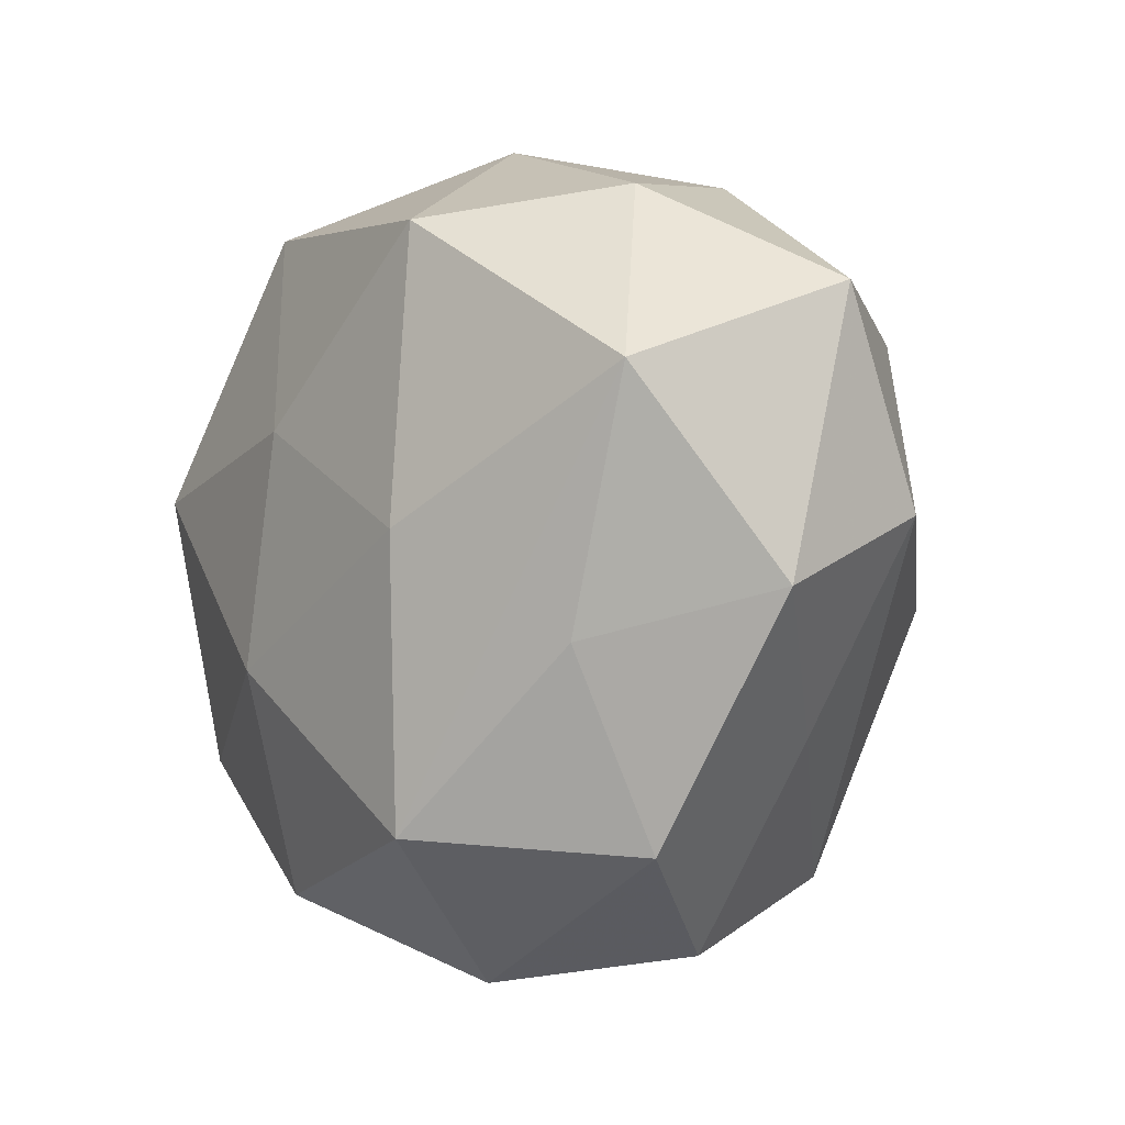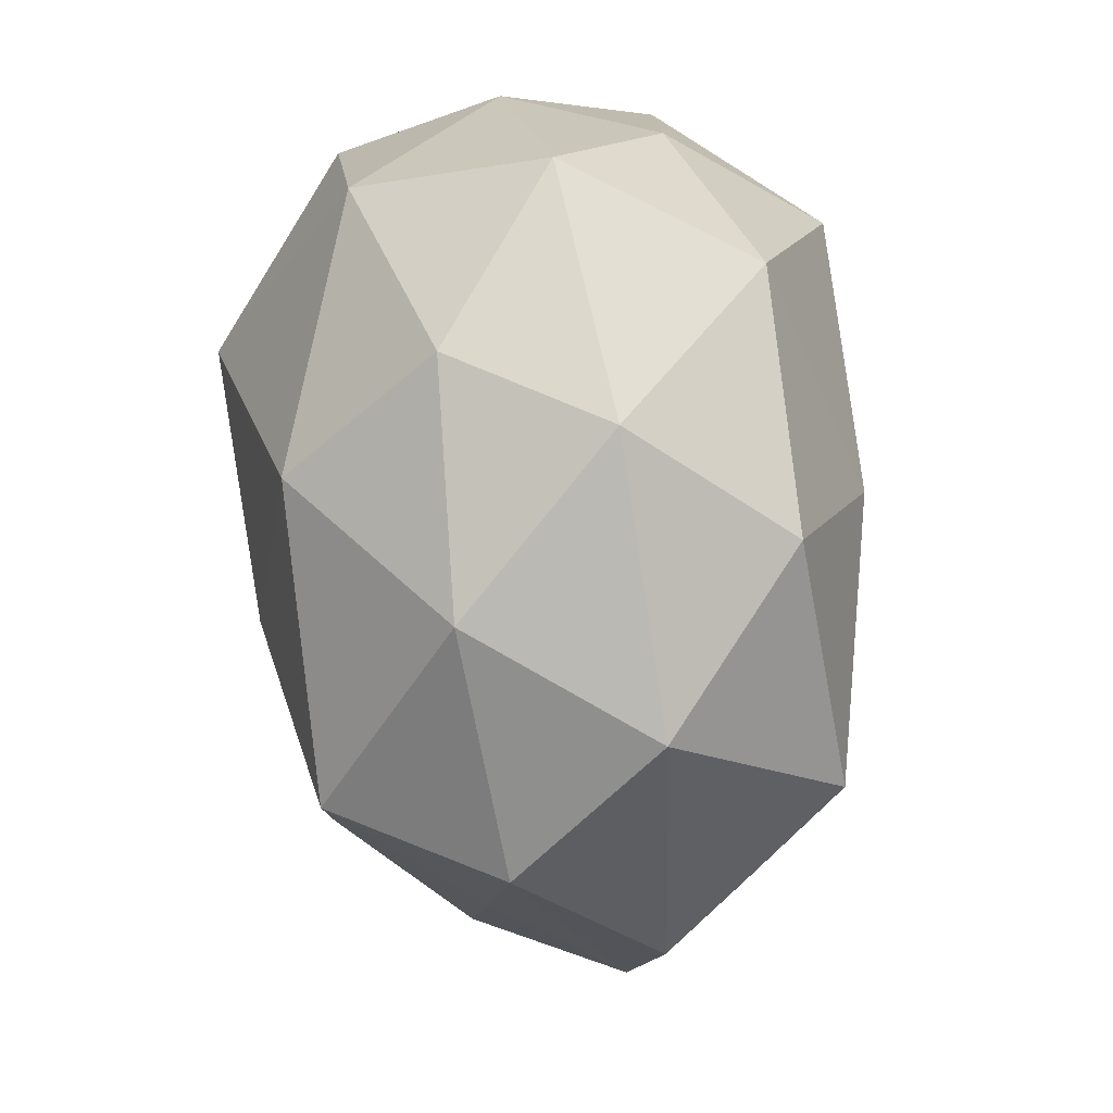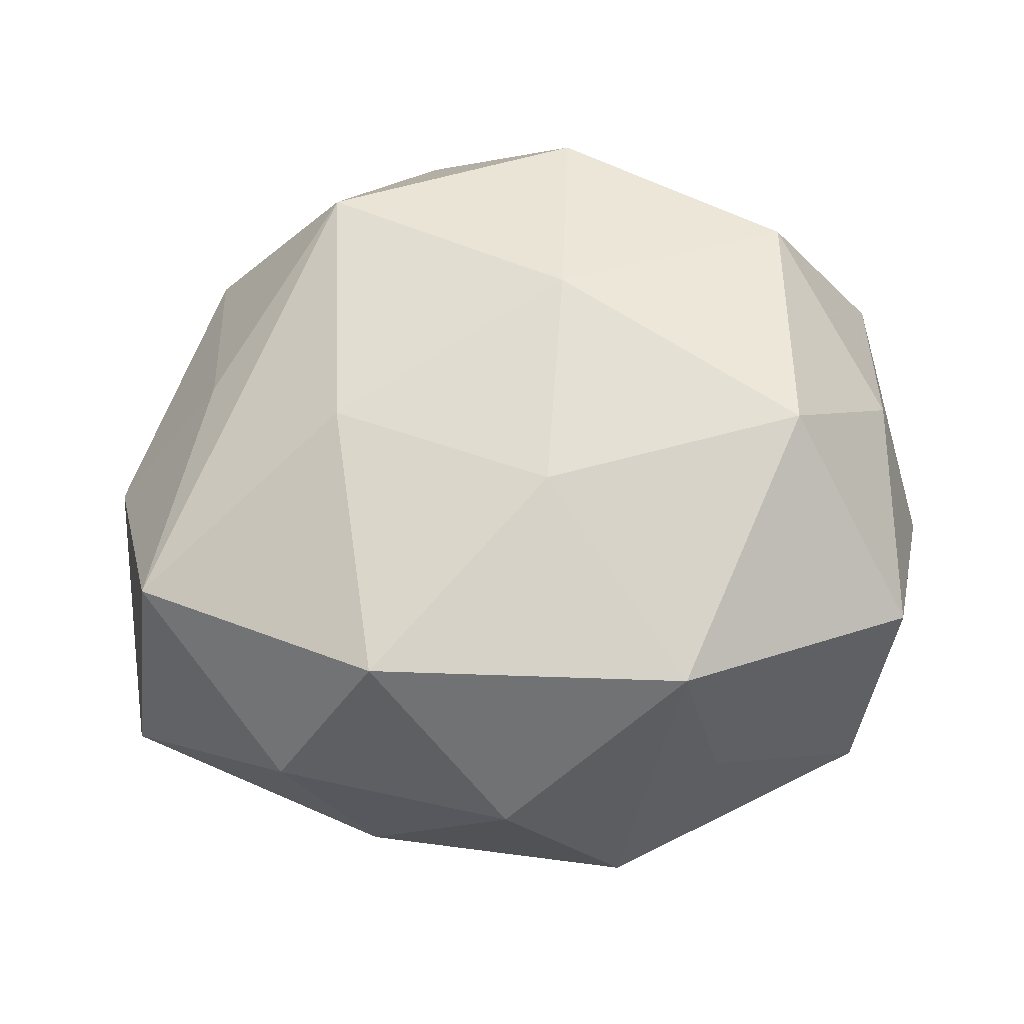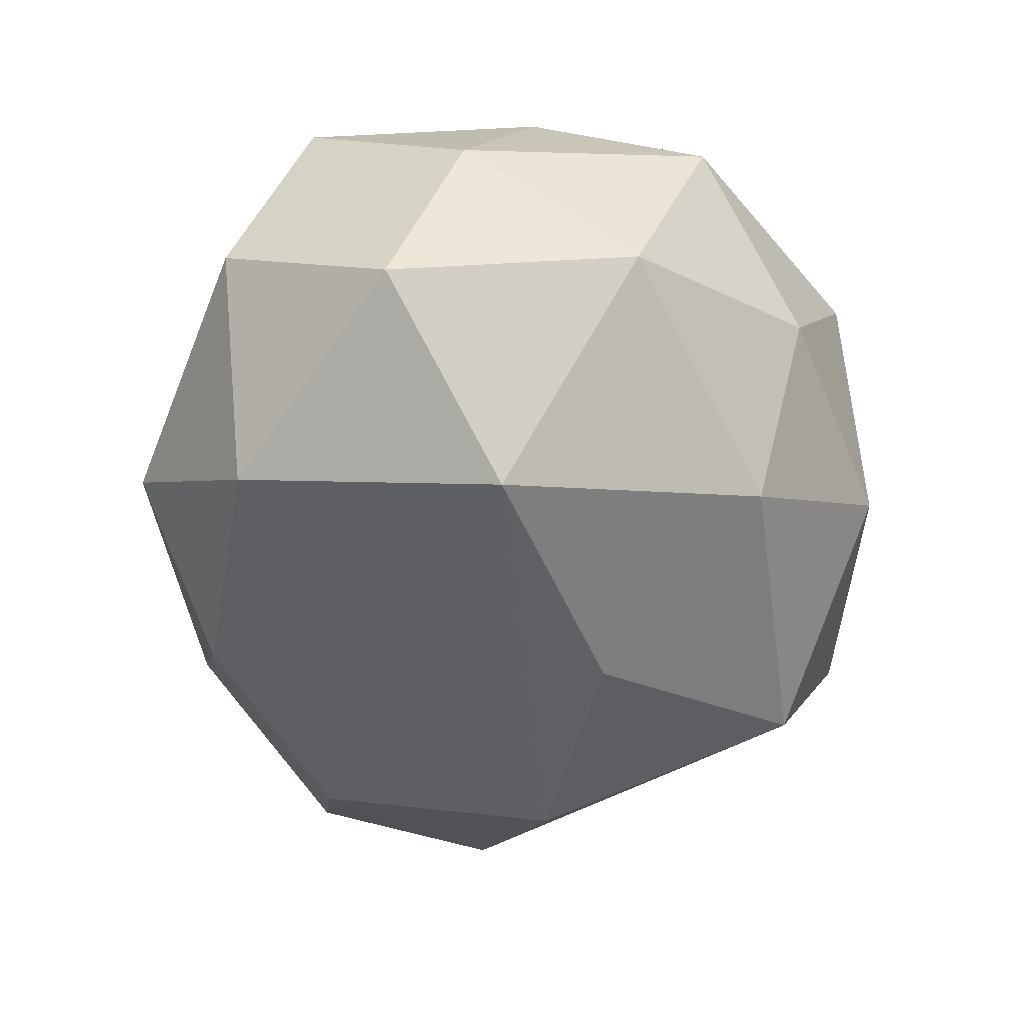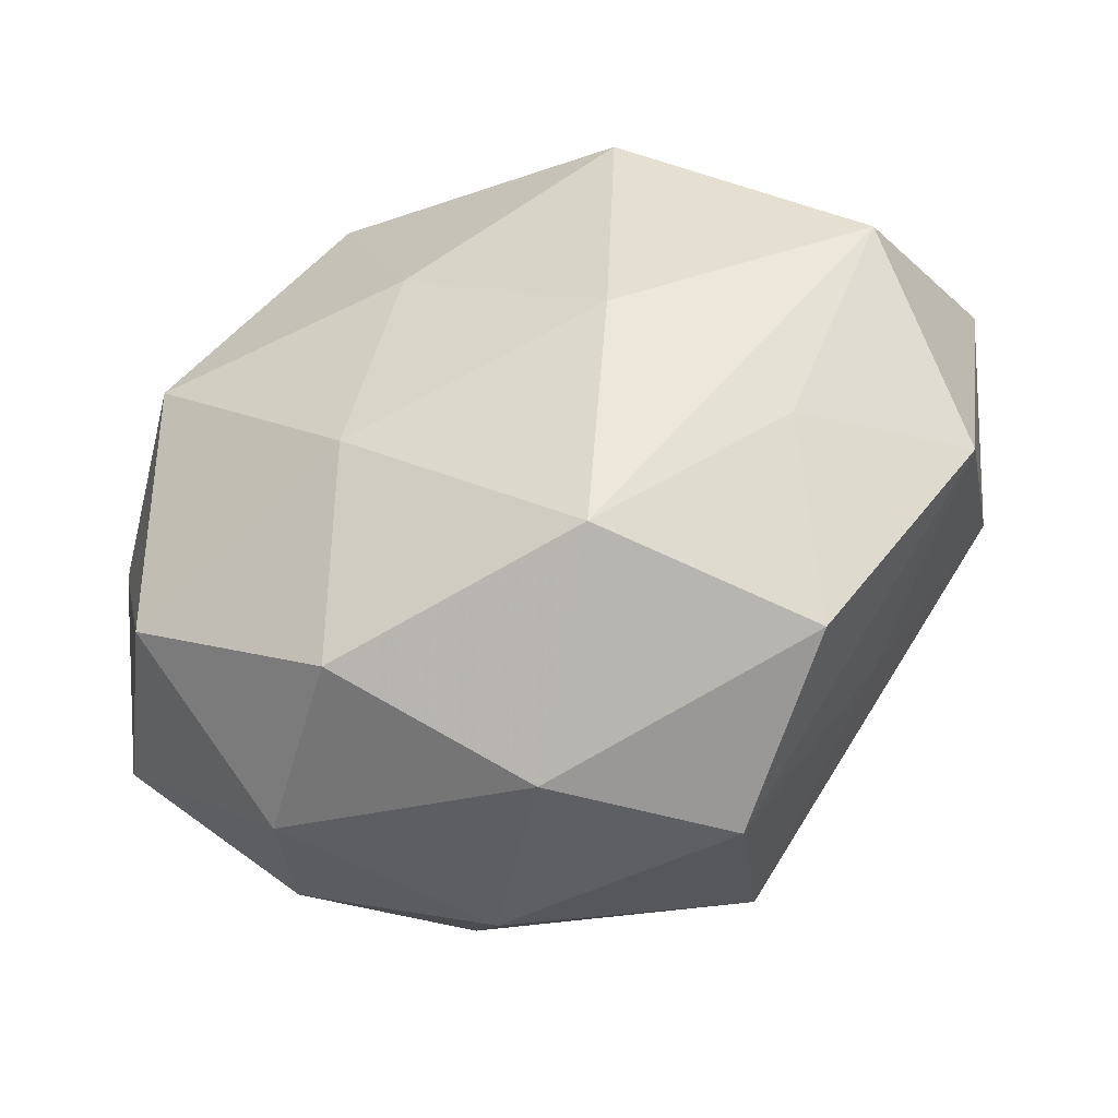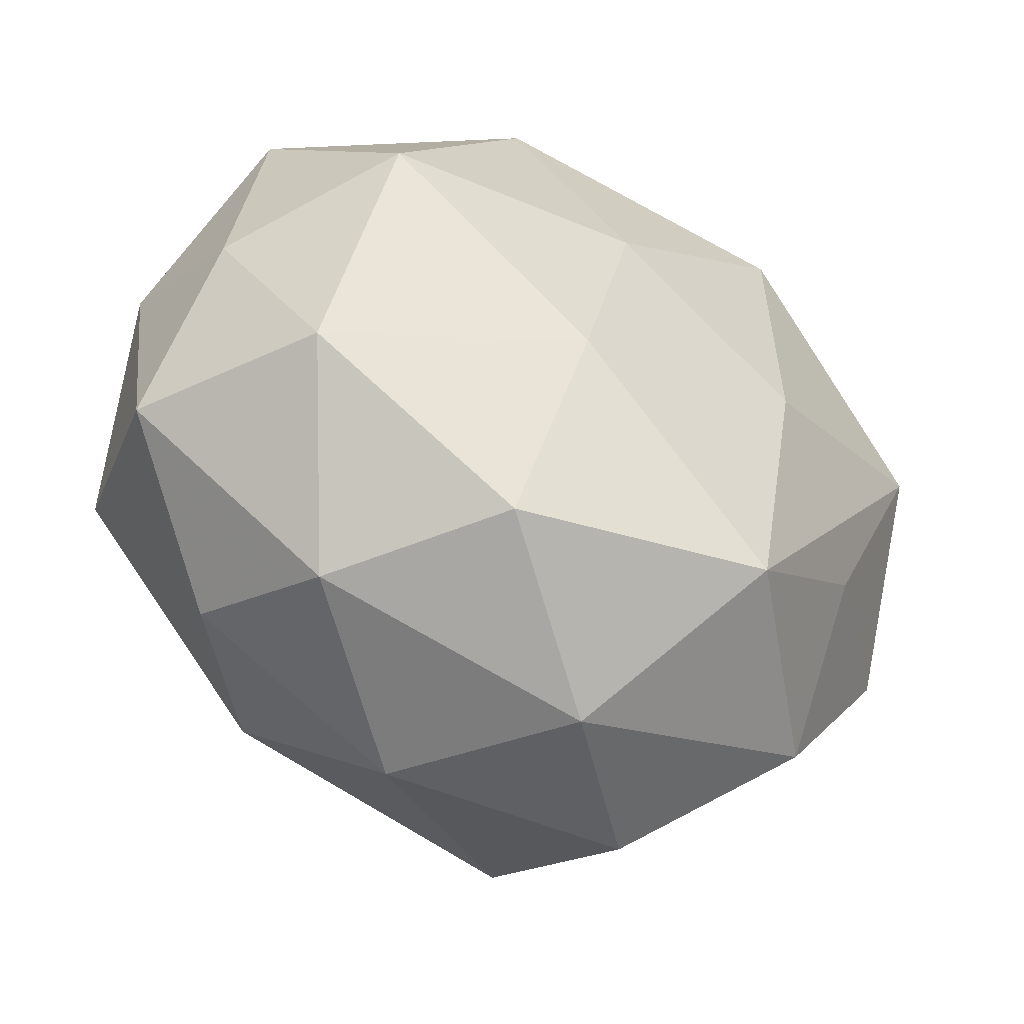
<metadata>
{"format":"obj","ext":"obj","renderer":"f3d","projection":"perspective","resolution":1024,"background":"white","views":[{"elev":-9.2,"azim":61.6,"up":"+Y"},{"elev":-68.4,"azim":-82.4,"up":"+Y"},{"elev":65.1,"azim":170.8,"up":"+Z"},{"elev":-54.6,"azim":-95.5,"up":"+Z"},{"elev":-49.6,"azim":26.0,"up":"+Y"},{"elev":-52.2,"azim":-27.2,"up":"+Y"}]}
</metadata>
<code>
v 0.01748 -0.03048 0.02424
v -0.0105 0.0329 0.02467
v 0.004803 -0.04342 0.008293
v -0.02988 -0.02915 -0.007812
v -0.005304 -0.01294 0.03006
v 0.04861 0.0186 -0.005497
v 0.02364 0.03412 -0.007911
v 0.02099 -0.002493 0.02679
v -0.01437 0.03617 0.006235
v -0.01851 -0.02526 -0.02425
v 0.0002388 0.01016 0.02986
v -0.02325 0.002701 -0.03272
v -0.03661 0.02566 0.01421
v 0.02644 -0.006954 -0.02807
v -0.03138 -0.01957 0.02262
v 0.04472 0.009869 0.01548
v 0.01787 -0.04085 -0.007711
v 0.009412 0.03936 0.008114
v -0.01565 0.02989 -0.02464
v -0.02321 -0.03618 0.007638
v 0.03104 0.01812 -0.02188
v 0.02155 0.02681 0.02529
v 0.04723 -0.009377 0.0001926
v -0.04417 0.008846 -0.0008507
v 0.001422 -0.01066 -0.03129
v -0.009742 -0.03467 0.02255
v -0.03898 0.01611 -0.0188
v 0.01201 -0.03273 -0.02503
v -0.04327 -0.0174 0.004423
v 0.006225 0.01118 -0.02713
v 0.01071 0.0322 -0.02175
v 0.03087 -0.02082 -0.01201
v 0.03435 -0.0138 0.01521
v 0.03209 -0.03248 0.005296
v -0.0272 0.007347 0.03
v 0.0432 -0.001099 -0.01607
v -0.04006 0.0008144 0.01484
v -0.003036 0.04187 -0.008707
v -0.008026 -0.04081 -0.009045
v 0.03264 0.02995 0.00741
v -0.0316 0.03342 -0.006178
v -0.04113 -0.009674 -0.01545
f 39 10 28
f 12 42 27
f 10 42 12
f 27 41 19
f 19 12 27
f 31 12 19
f 2 41 13
f 16 40 22
f 22 18 2
f 40 18 22
f 16 1 33
f 33 1 34
f 28 36 32
f 16 33 23
f 23 33 34
f 23 32 36
f 6 40 16
f 16 23 6
f 6 23 36
f 17 39 28
f 28 32 17
f 17 23 34
f 32 23 17
f 4 42 10
f 4 39 20
f 10 39 4
f 27 42 24
f 37 13 24
f 24 41 27
f 24 13 41
f 14 36 28
f 9 41 2
f 7 18 40
f 40 6 7
f 31 19 38
f 38 19 41
f 38 7 31
f 18 7 38
f 41 9 38
f 2 18 38
f 38 9 2
f 5 26 1
f 8 1 16
f 16 22 8
f 8 5 1
f 20 26 15
f 26 5 15
f 39 17 3
f 20 39 3
f 3 26 20
f 1 26 3
f 34 1 3
f 3 17 34
f 37 24 29
f 29 24 42
f 29 15 37
f 42 4 29
f 29 4 20
f 20 15 29
f 30 12 31
f 30 14 12
f 21 6 36
f 36 14 21
f 31 7 21
f 21 7 6
f 21 30 31
f 14 30 21
f 25 14 28
f 12 14 25
f 28 10 25
f 10 12 25
f 11 8 22
f 5 8 11
f 11 22 2
f 35 15 5
f 5 11 35
f 35 11 2
f 2 13 35
f 35 13 37
f 37 15 35

</code>
